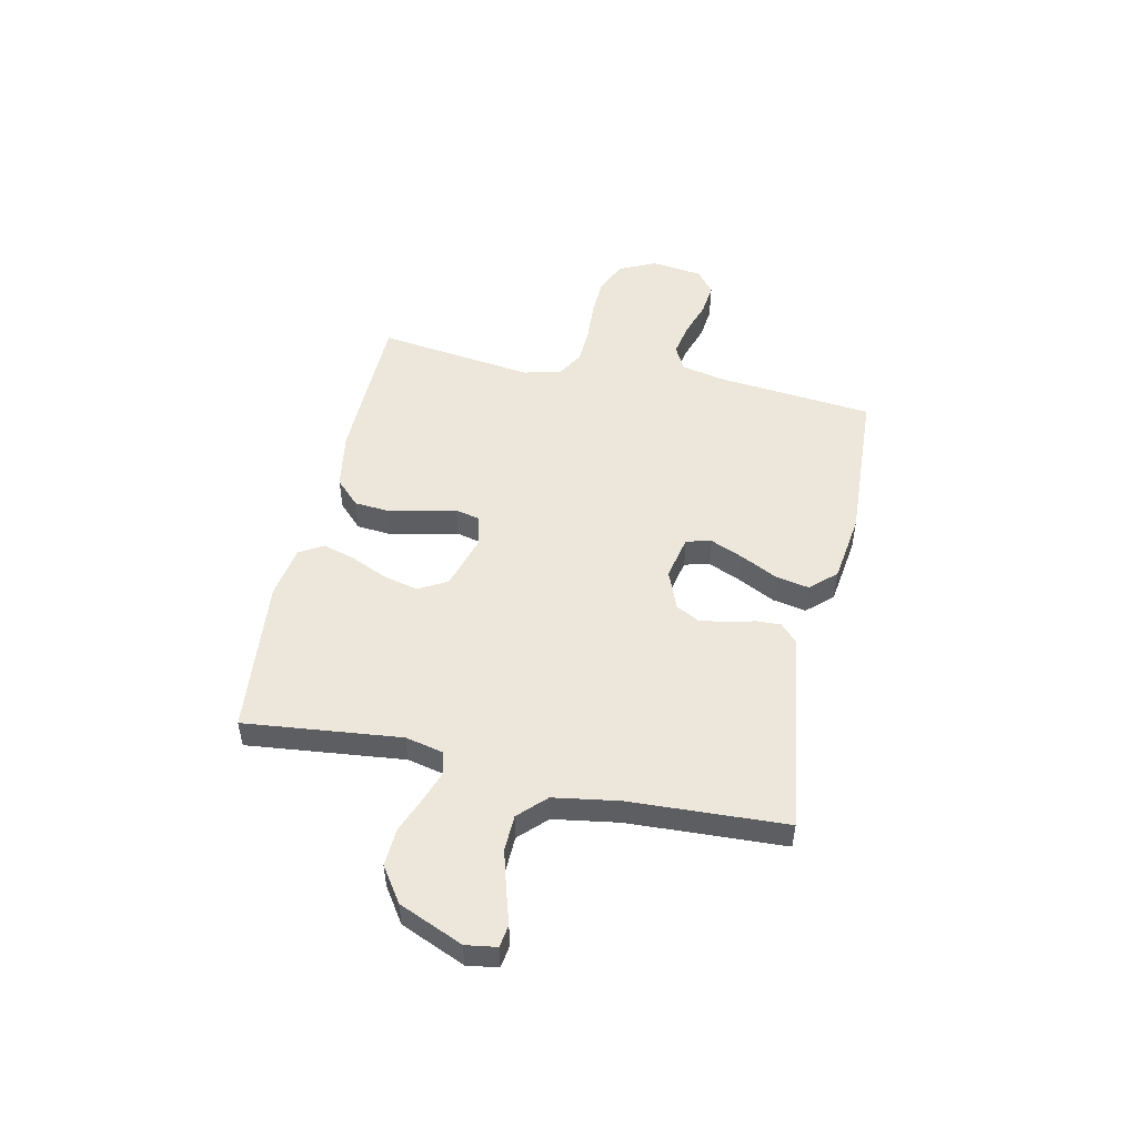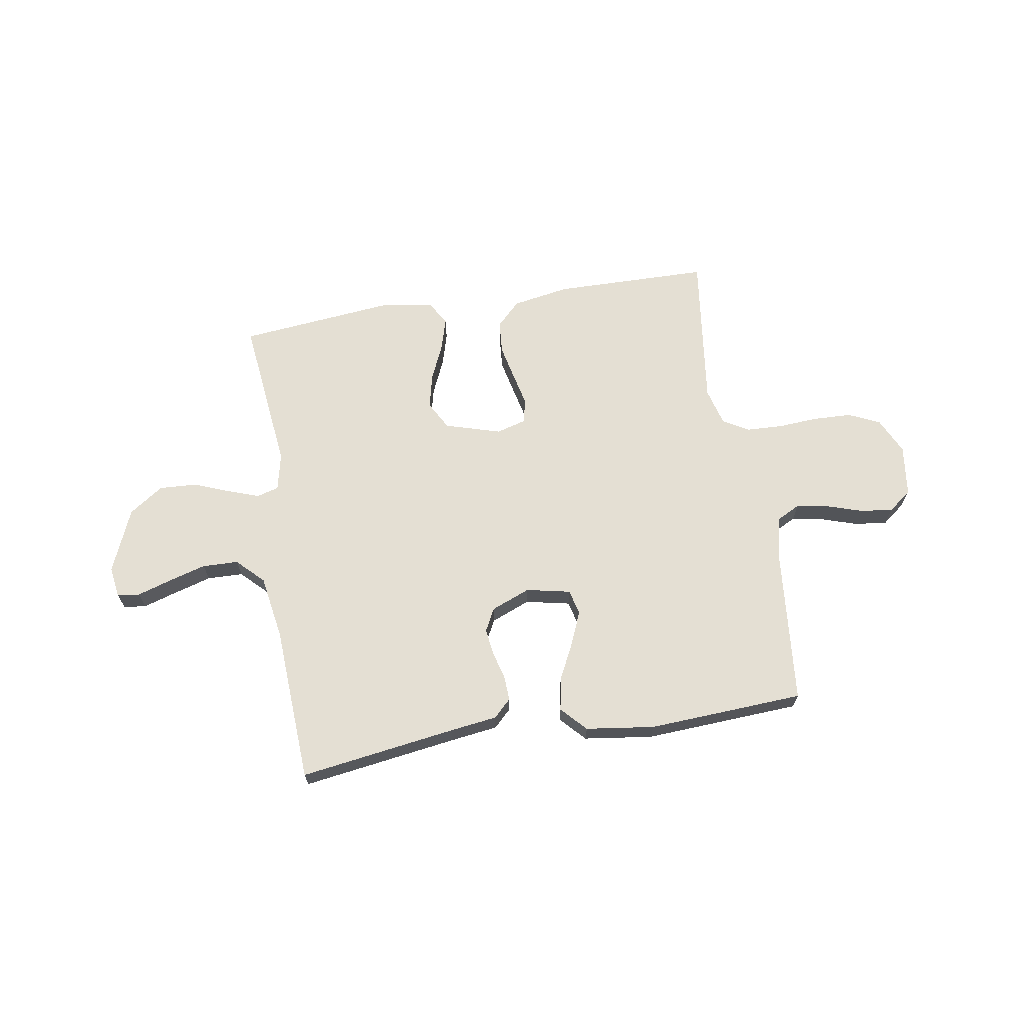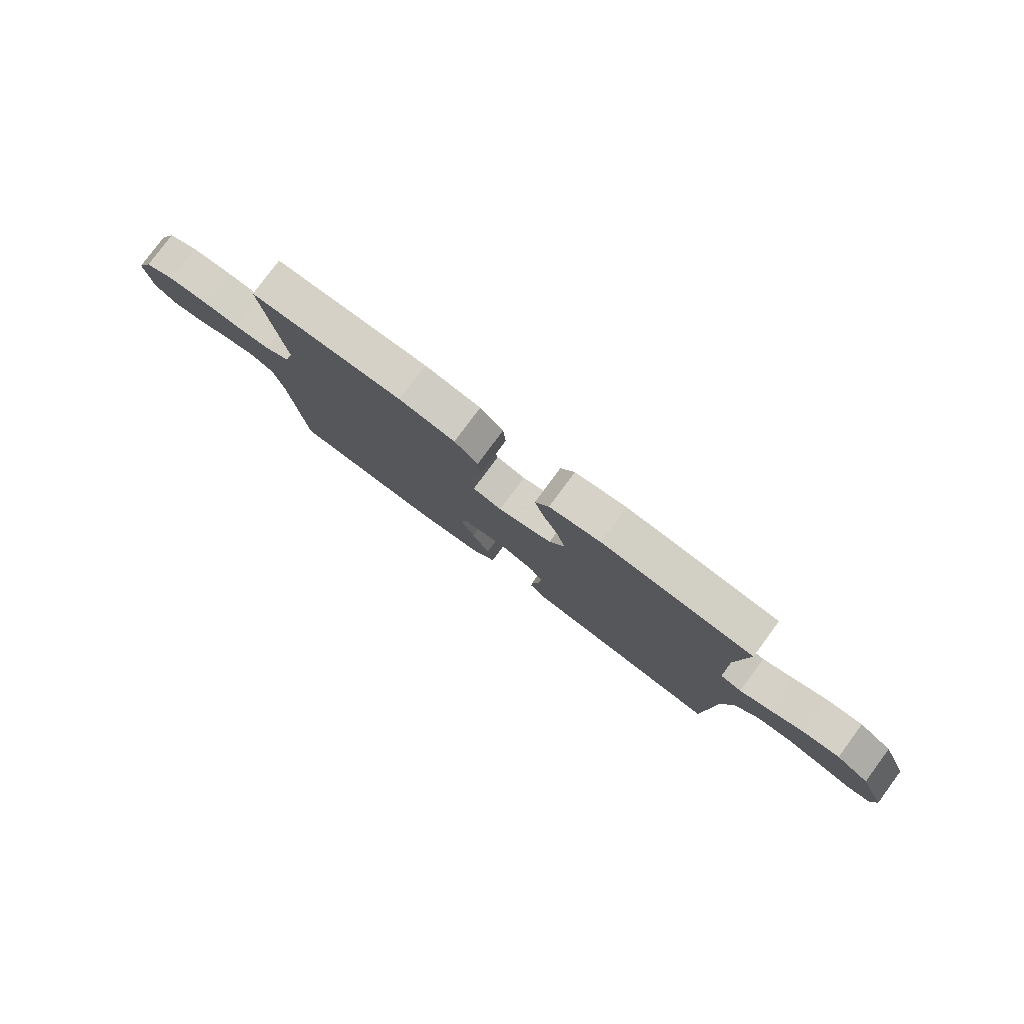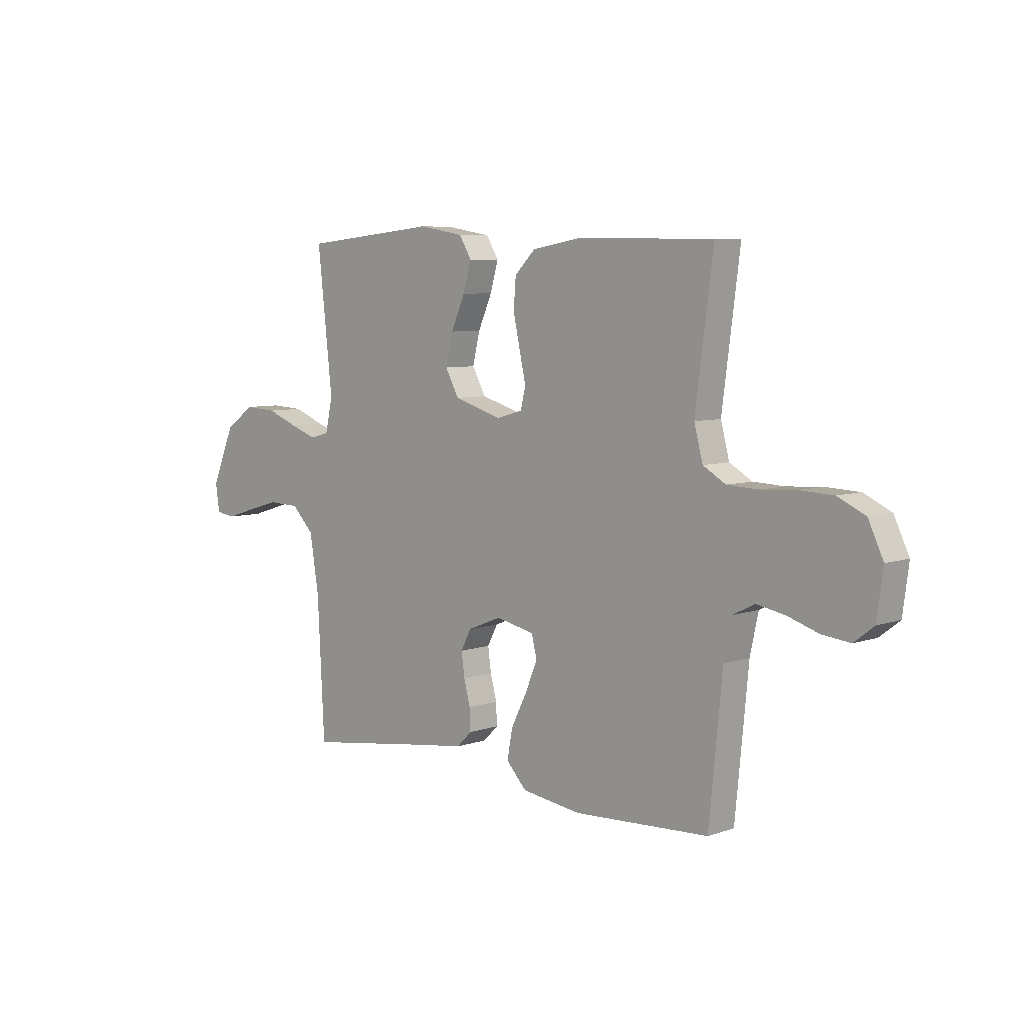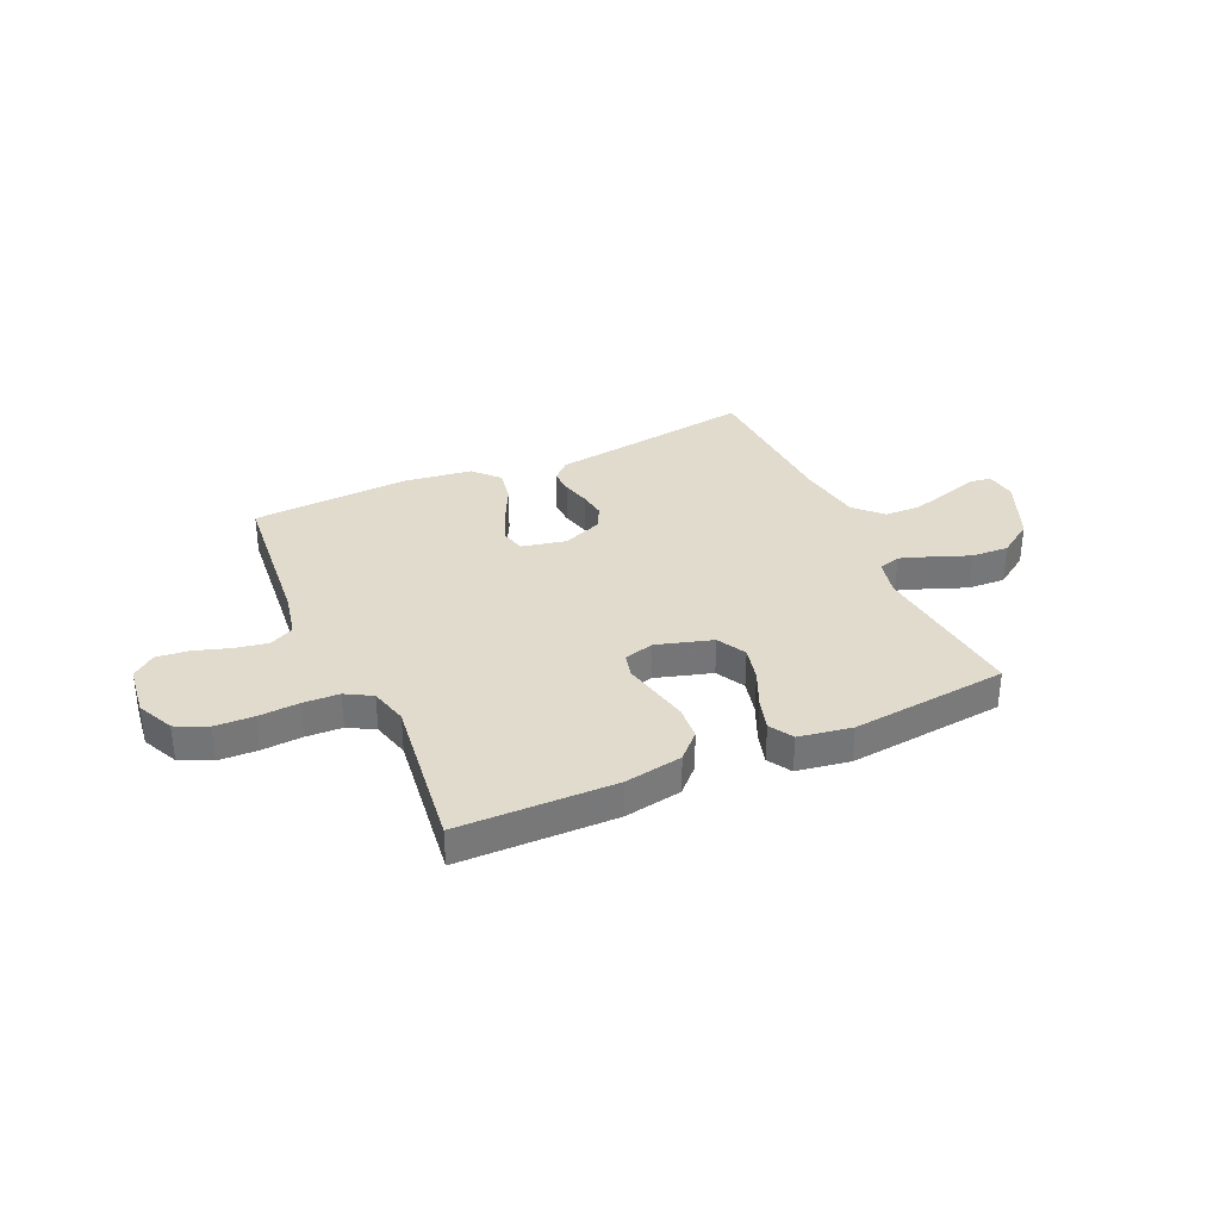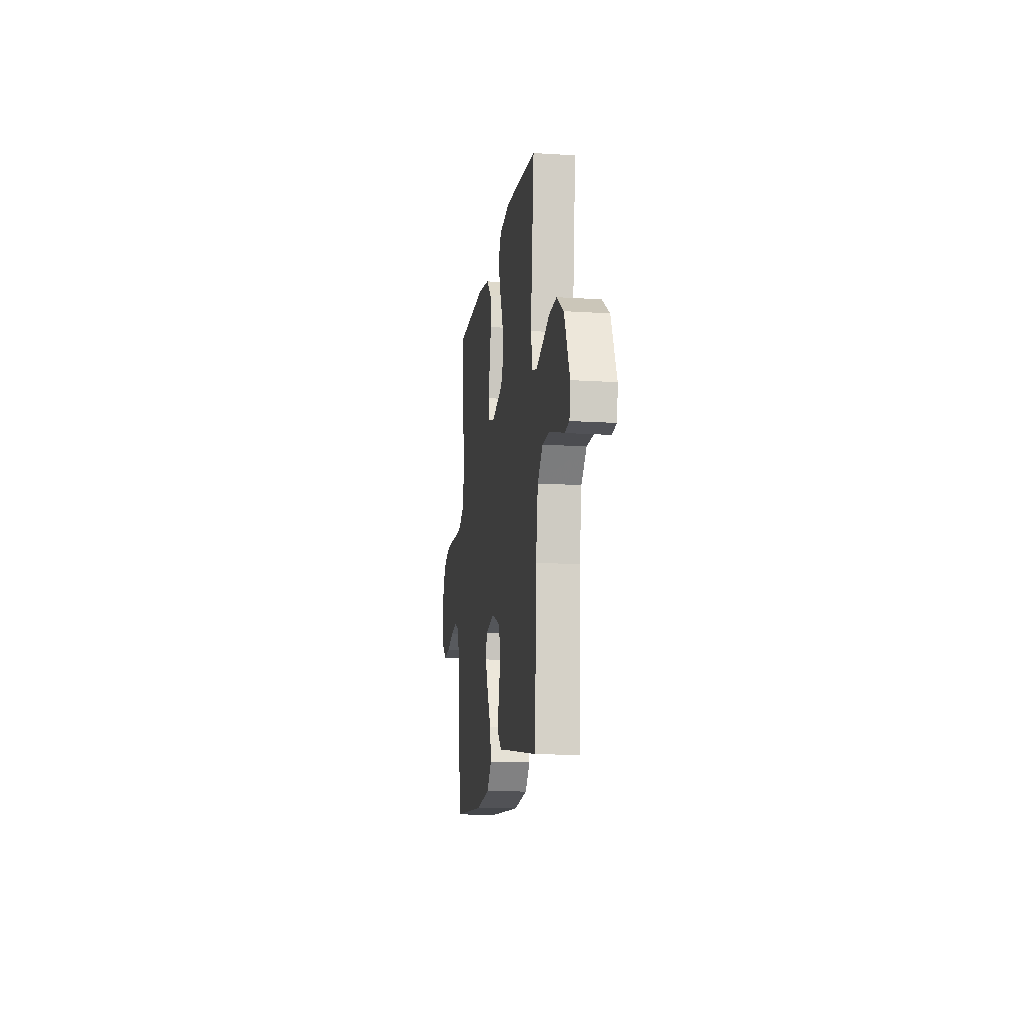
<metadata>
{"format":"obj","ext":"obj","renderer":"f3d","projection":"perspective","resolution":1024,"background":"white","views":[{"elev":50.7,"azim":102.3,"up":"+Y"},{"elev":66.7,"azim":170.6,"up":"+Y"},{"elev":79.3,"azim":36.5,"up":"+Z"},{"elev":6.7,"azim":-135.3,"up":"+Z"},{"elev":33.8,"azim":-24.3,"up":"+Y"},{"elev":-13.6,"azim":81.9,"up":"+Z"}]}
</metadata>
<code>
v 0.5 0.07 0.5
v 0.467 0.07 0.2
v 0.483 0.07 0.128
v 0.525 0.07 0.116
v 0.585 0.07 0.137
v 0.654 0.07 0.164
v 0.726 0.07 0.168
v 0.792 0.07 0.123
v 0.844 0.07 0
v 0.835 0.07 -0.059
v 0.792 0.07 -0.065
v 0.727 0.07 -0.045
v 0.654 0.07 -0.024
v 0.585 0.07 -0.026
v 0.535 0.07 -0.076
v 0.515 0.07 -0.2
v 0.5 0.07 -0.5
v 0.2 0.07 -0.457
v 0.109 0.07 -0.445
v 0.075 0.07 -0.412
v 0.077 0.07 -0.365
v 0.091 0.07 -0.312
v 0.098 0.07 -0.26
v 0.075 0.07 -0.216
v 0 0.07 -0.186
v -0.085 0.07 -0.204
v -0.097 0.07 -0.252
v -0.07 0.07 -0.316
v -0.035 0.07 -0.386
v -0.023 0.07 -0.45
v -0.068 0.07 -0.498
v -0.2 0.07 -0.516
v -0.5 0.07 -0.5
v -0.529 0.07 -0.2
v -0.547 0.07 -0.116
v -0.594 0.07 -0.092
v -0.657 0.07 -0.104
v -0.725 0.07 -0.126
v -0.787 0.07 -0.133
v -0.831 0.07 -0.099
v -0.844 0.07 0
v -0.811 0.07 0.07
v -0.751 0.07 0.098
v -0.677 0.07 0.101
v -0.599 0.07 0.096
v -0.53 0.07 0.099
v -0.48 0.07 0.128
v -0.461 0.07 0.2
v -0.5 0.07 0.5
v -0.2 0.07 0.505
v -0.09 0.07 0.486
v -0.044 0.07 0.44
v -0.039 0.07 0.376
v -0.054 0.07 0.307
v -0.068 0.07 0.244
v -0.057 0.07 0.198
v 0 0.07 0.182
v 0.107 0.07 0.214
v 0.137 0.07 0.269
v 0.121 0.07 0.336
v 0.09 0.07 0.406
v 0.072 0.07 0.468
v 0.099 0.07 0.513
v 0.2 0.07 0.53
v 0.5 0 0.5
v 0.467 0 0.2
v 0.483 0 0.128
v 0.525 0 0.116
v 0.585 0 0.137
v 0.654 0 0.164
v 0.726 0 0.168
v 0.792 0 0.123
v 0.844 0 0
v 0.835 0 -0.059
v 0.792 0 -0.065
v 0.727 0 -0.045
v 0.654 0 -0.024
v 0.585 0 -0.026
v 0.535 0 -0.076
v 0.515 0 -0.2
v 0.5 0 -0.5
v 0.2 0 -0.457
v 0.109 0 -0.445
v 0.075 0 -0.412
v 0.077 0 -0.365
v 0.091 0 -0.312
v 0.098 0 -0.26
v 0.075 0 -0.216
v 0 0 -0.186
v -0.085 0 -0.204
v -0.097 0 -0.252
v -0.07 0 -0.316
v -0.035 0 -0.386
v -0.023 0 -0.45
v -0.068 0 -0.498
v -0.2 0 -0.516
v -0.5 0 -0.5
v -0.529 0 -0.2
v -0.547 0 -0.116
v -0.594 0 -0.092
v -0.657 0 -0.104
v -0.725 0 -0.126
v -0.787 0 -0.133
v -0.831 0 -0.099
v -0.844 0 0
v -0.811 0 0.07
v -0.751 0 0.098
v -0.677 0 0.101
v -0.599 0 0.096
v -0.53 0 0.099
v -0.48 0 0.128
v -0.461 0 0.2
v -0.5 0 0.5
v -0.2 0 0.505
v -0.09 0 0.486
v -0.044 0 0.44
v -0.039 0 0.376
v -0.054 0 0.307
v -0.068 0 0.244
v -0.057 0 0.198
v 0 0 0.182
v 0.107 0 0.214
v 0.137 0 0.269
v 0.121 0 0.336
v 0.09 0 0.406
v 0.072 0 0.468
v 0.099 0 0.513
v 0.2 0 0.53
f 64 1 2
f 63 64 2
f 62 63 2
f 61 62 2
f 60 61 2
f 59 60 2 3
f 58 59 3
f 57 58 3 4
f 53 54 55
f 52 53 55
f 51 52 55
f 50 51 55
f 49 50 55
f 48 49 55
f 47 48 55 56
f 46 47 56 57
f 43 44 45
f 42 43 45
f 41 42 45
f 40 41 45
f 39 40 45
f 38 39 45
f 37 38 45
f 36 37 45 46
f 46 57 4
f 36 46 4
f 35 36 4
f 32 33 34
f 31 32 34
f 30 31 34
f 29 30 34
f 28 29 34
f 27 28 34 35
f 20 21 22
f 19 20 22
f 18 19 22
f 18 22 23
f 17 18 23
f 16 17 23
f 15 16 23 24
f 10 11 12
f 9 10 12
f 8 9 12
f 7 8 12
f 6 7 12
f 5 6 12
f 4 5 12 13
f 26 27 35
f 25 26 35 4
f 24 25 4
f 15 24 4
f 14 15 4
f 4 13 14
f 66 65 128
f 66 128 127
f 66 127 126
f 66 126 125
f 66 125 124
f 67 66 124 123
f 67 123 122
f 68 67 122 121
f 119 118 117
f 119 117 116
f 119 116 115
f 119 115 114
f 119 114 113
f 119 113 112
f 120 119 112 111
f 121 120 111 110
f 109 108 107
f 109 107 106
f 109 106 105
f 109 105 104
f 109 104 103
f 109 103 102
f 109 102 101
f 110 109 101 100
f 68 121 110
f 68 110 100
f 68 100 99
f 98 97 96
f 98 96 95
f 98 95 94
f 98 94 93
f 98 93 92
f 99 98 92 91
f 86 85 84
f 86 84 83
f 86 83 82
f 87 86 82
f 87 82 81
f 87 81 80
f 88 87 80 79
f 76 75 74
f 76 74 73
f 76 73 72
f 76 72 71
f 76 71 70
f 76 70 69
f 77 76 69 68
f 99 91 90
f 68 99 90 89
f 68 89 88
f 68 88 79
f 68 79 78
f 78 77 68
f 1 65 66 2
f 2 66 67 3
f 3 67 68 4
f 4 68 69 5
f 5 69 70 6
f 6 70 71 7
f 7 71 72 8
f 8 72 73 9
f 9 73 74 10
f 10 74 75 11
f 11 75 76 12
f 12 76 77 13
f 13 77 78 14
f 14 78 79 15
f 15 79 80 16
f 16 80 81 17
f 17 81 82 18
f 18 82 83 19
f 19 83 84 20
f 20 84 85 21
f 21 85 86 22
f 22 86 87 23
f 23 87 88 24
f 24 88 89 25
f 25 89 90 26
f 26 90 91 27
f 27 91 92 28
f 28 92 93 29
f 29 93 94 30
f 30 94 95 31
f 31 95 96 32
f 32 96 97 33
f 33 97 98 34
f 34 98 99 35
f 35 99 100 36
f 36 100 101 37
f 37 101 102 38
f 38 102 103 39
f 39 103 104 40
f 40 104 105 41
f 41 105 106 42
f 42 106 107 43
f 43 107 108 44
f 44 108 109 45
f 45 109 110 46
f 46 110 111 47
f 47 111 112 48
f 48 112 113 49
f 49 113 114 50
f 50 114 115 51
f 51 115 116 52
f 52 116 117 53
f 53 117 118 54
f 54 118 119 55
f 55 119 120 56
f 56 120 121 57
f 57 121 122 58
f 58 122 123 59
f 59 123 124 60
f 60 124 125 61
f 61 125 126 62
f 62 126 127 63
f 63 127 128 64
f 64 128 65 1

</code>
